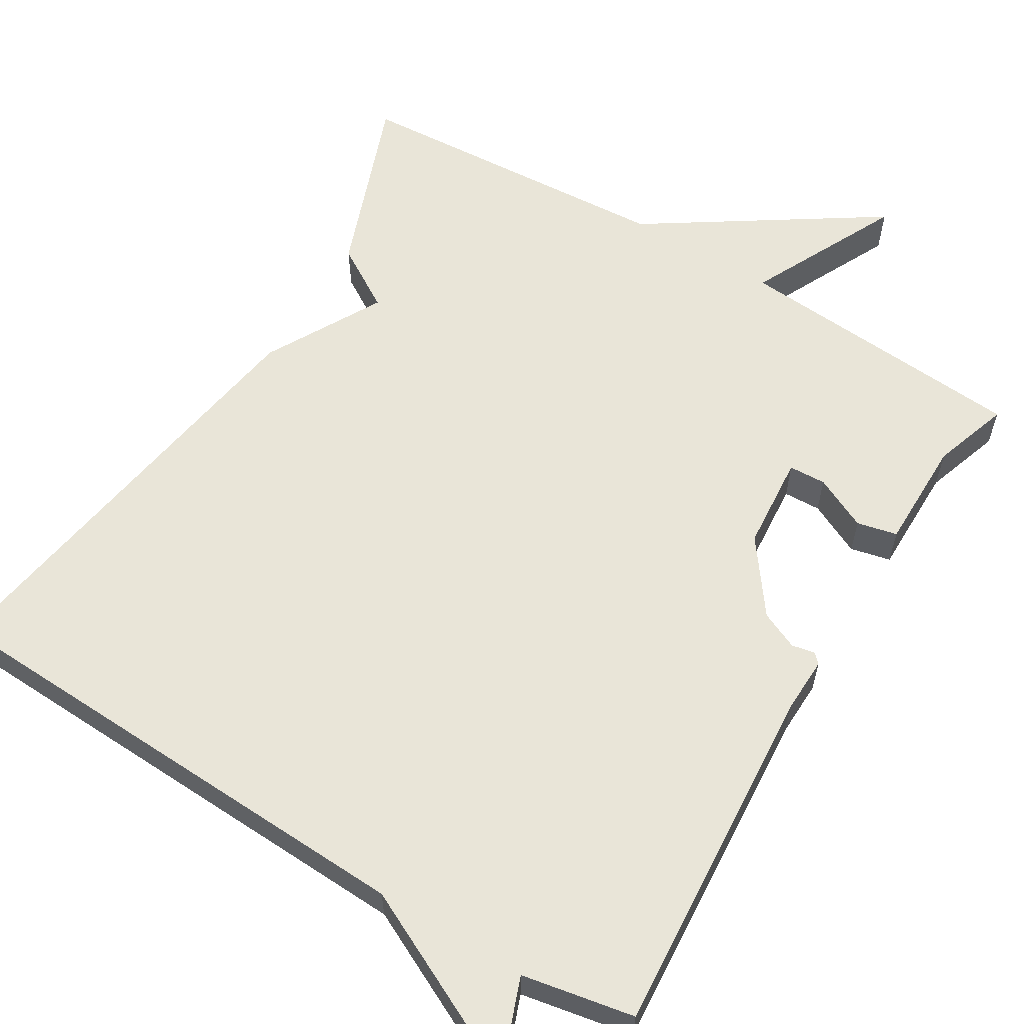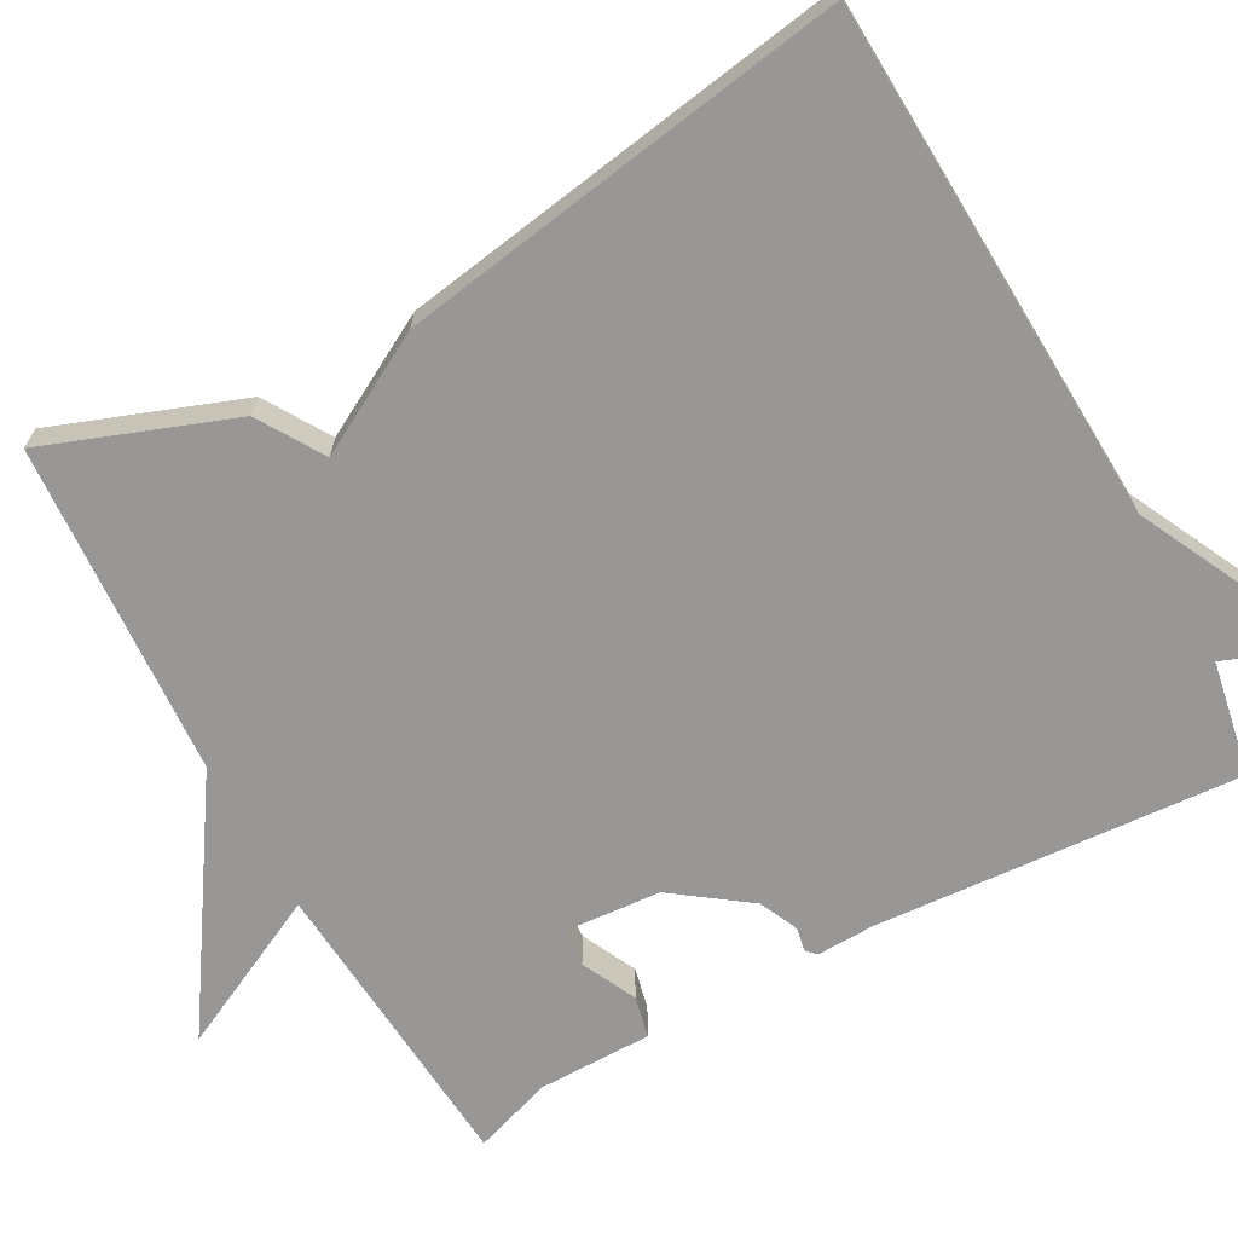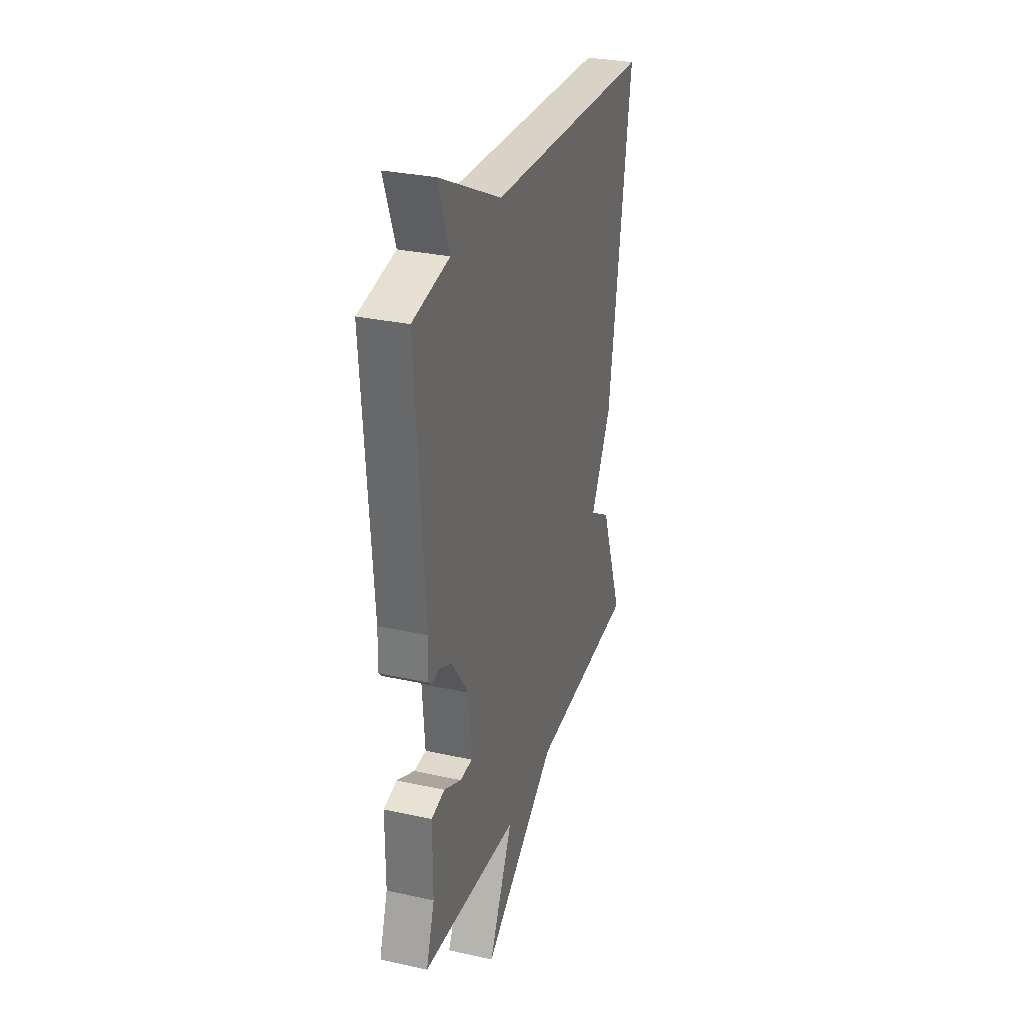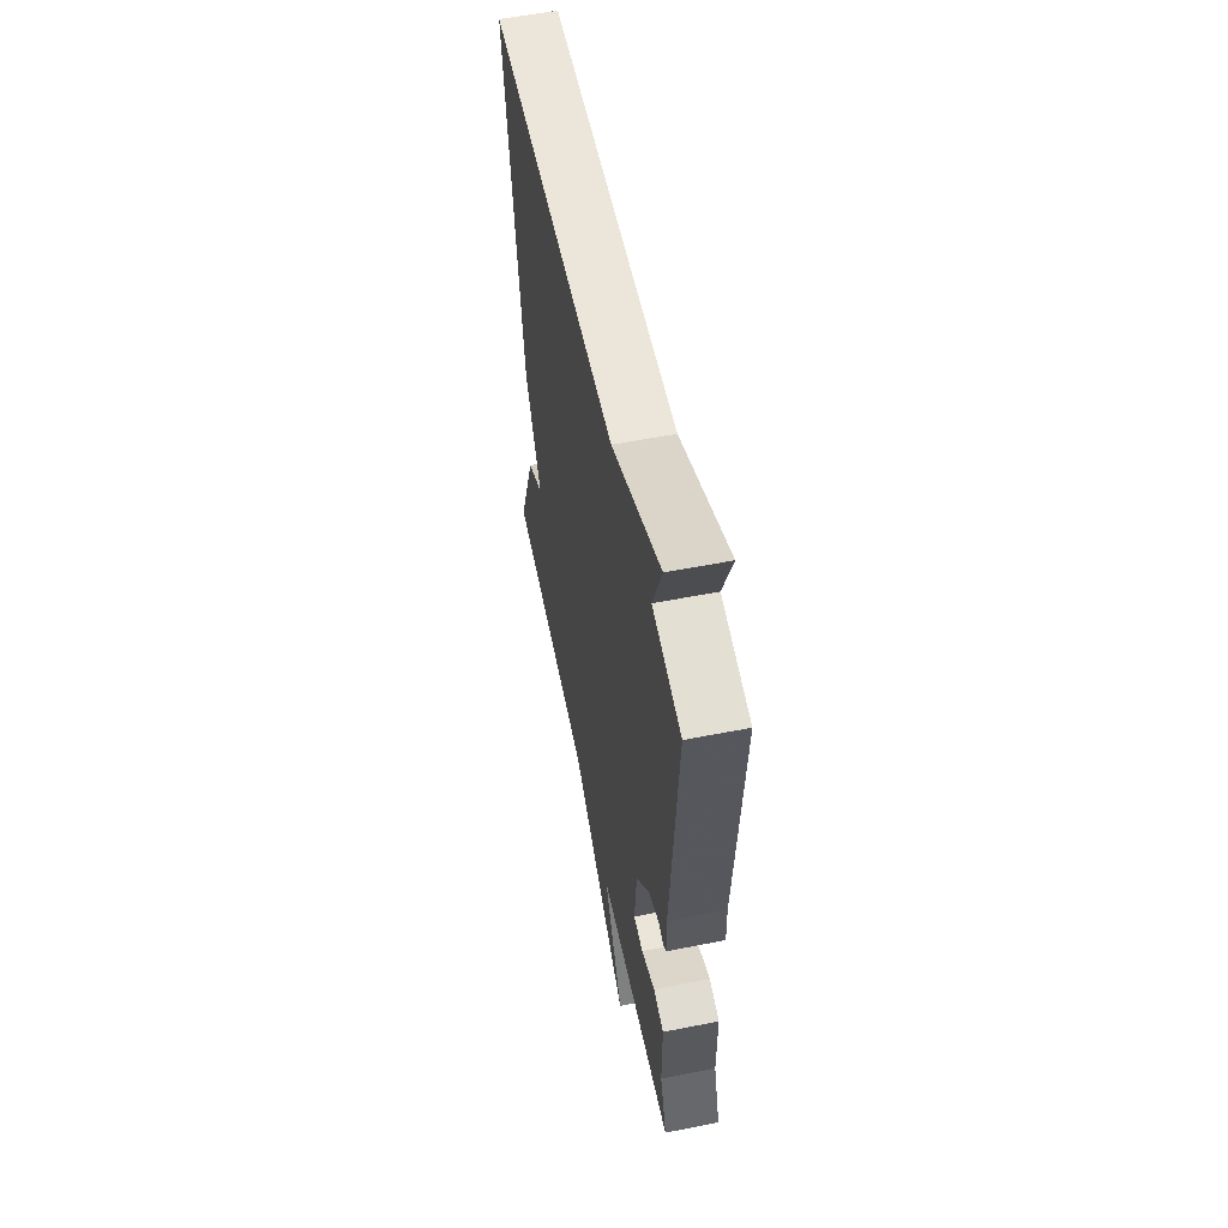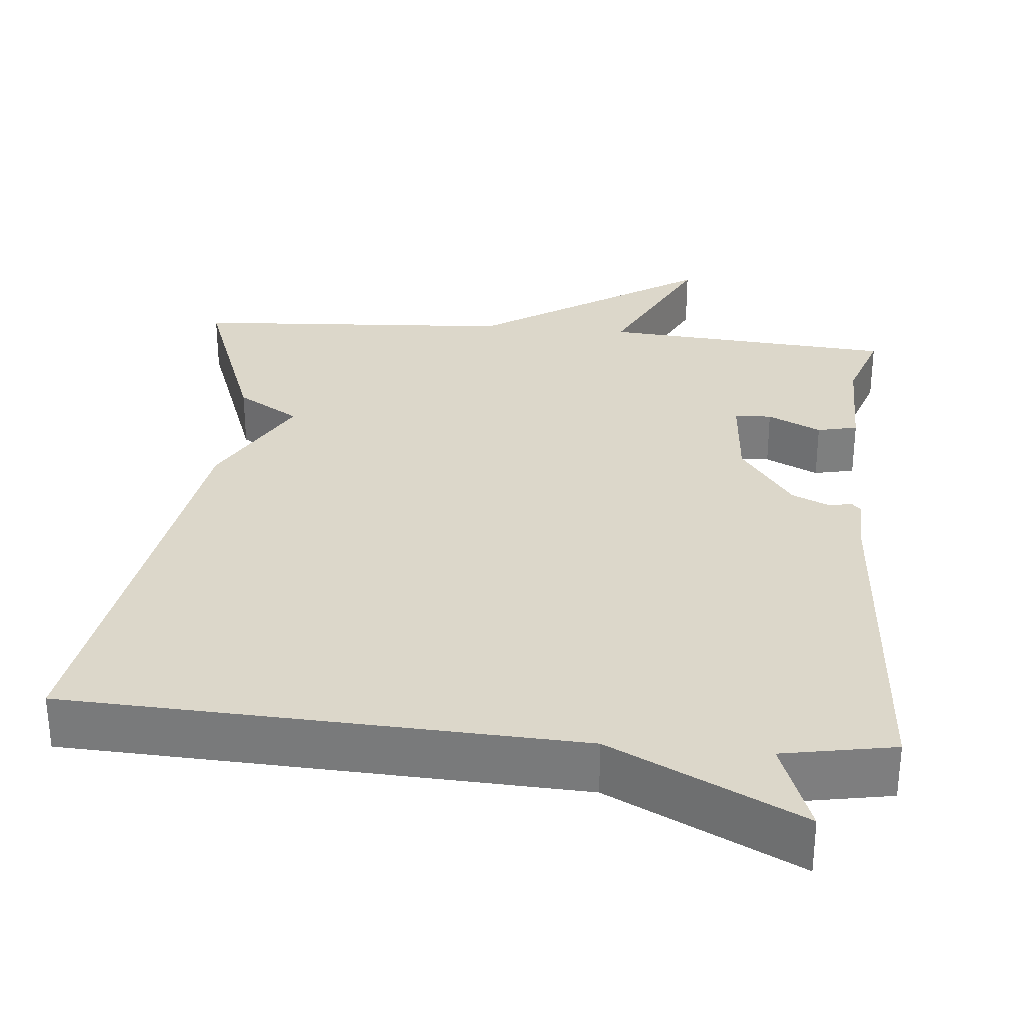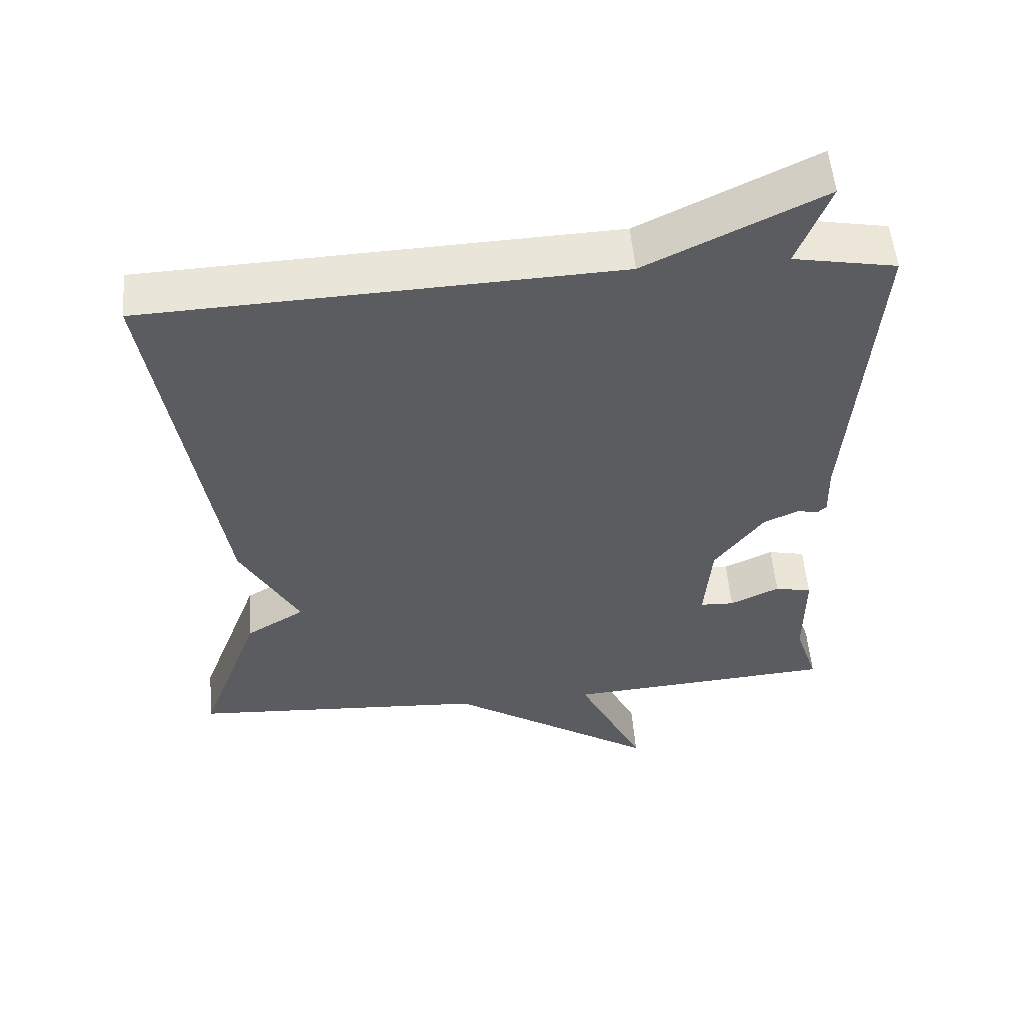
<metadata>
{"format":"obj","ext":"obj","renderer":"f3d","projection":"perspective","resolution":1024,"background":"white","views":[{"elev":59.7,"azim":31.3,"up":"+Y"},{"elev":-68.3,"azim":-61.0,"up":"+Y"},{"elev":30.1,"azim":107.8,"up":"+Z"},{"elev":56.9,"azim":78.4,"up":"+Z"},{"elev":30.8,"azim":5.5,"up":"+Y"},{"elev":54.5,"azim":-4.9,"up":"+Z"}]}
</metadata>
<code>
v -0.5 0.07 -0.5
v -0.412 0.07 -0.265
v -0.33 0.07 -0.215
v -0.412 0.07 -0.065
v -0.5 0.07 0.5
v 0.156 0.07 0.527
v 0.401 0.07 0.647
v 0.356 0.07 0.527
v 0.5 0.07 0.5
v 0.466 0.07 0.041
v 0.468 0.07 -0.032
v 0.456 0.07 -0.044
v 0.426 0.07 -0.038
v 0.377 0.07 -0.06
v 0.308 0.07 -0.154
v 0.298 0.07 -0.277
v 0.346 0.07 -0.279
v 0.415 0.07 -0.246
v 0.467 0.07 -0.258
v 0.467 0.07 -0.401
v 0.5 0.07 -0.5
v 0.119 0.07 -0.528
v 0.214 0.07 -0.723
v -0.081 0.07 -0.528
v -0.5 0 -0.5
v -0.412 0 -0.265
v -0.33 0 -0.215
v -0.412 0 -0.065
v -0.5 0 0.5
v 0.156 0 0.527
v 0.401 0 0.647
v 0.356 0 0.527
v 0.5 0 0.5
v 0.466 0 0.041
v 0.468 0 -0.032
v 0.456 0 -0.044
v 0.426 0 -0.038
v 0.377 0 -0.06
v 0.308 0 -0.154
v 0.298 0 -0.277
v 0.346 0 -0.279
v 0.415 0 -0.246
v 0.467 0 -0.258
v 0.467 0 -0.401
v 0.5 0 -0.5
v 0.119 0 -0.528
v 0.214 0 -0.723
v -0.081 0 -0.528
f 22 23 24
f 1 2 3
f 24 1 3
f 22 24 3
f 21 22 3
f 20 21 3
f 17 18 19 20
f 16 17 20
f 16 20 3 4
f 4 5 6
f 16 4 6
f 15 16 6
f 14 15 6
f 13 14 6
f 12 13 6
f 11 12 6
f 10 11 6
f 8 9 10 6
f 6 7 8
f 48 47 46
f 27 26 25
f 27 25 48
f 27 48 46
f 27 46 45
f 27 45 44
f 44 43 42 41
f 44 41 40
f 28 27 44 40
f 30 29 28
f 30 28 40
f 30 40 39
f 30 39 38
f 30 38 37
f 30 37 36
f 30 36 35
f 30 35 34
f 30 34 33 32
f 32 31 30
f 1 25 26 2
f 2 26 27 3
f 3 27 28 4
f 4 28 29 5
f 5 29 30 6
f 6 30 31 7
f 7 31 32 8
f 8 32 33 9
f 9 33 34 10
f 10 34 35 11
f 11 35 36 12
f 12 36 37 13
f 13 37 38 14
f 14 38 39 15
f 15 39 40 16
f 16 40 41 17
f 17 41 42 18
f 18 42 43 19
f 19 43 44 20
f 20 44 45 21
f 21 45 46 22
f 22 46 47 23
f 23 47 48 24
f 24 48 25 1

</code>
